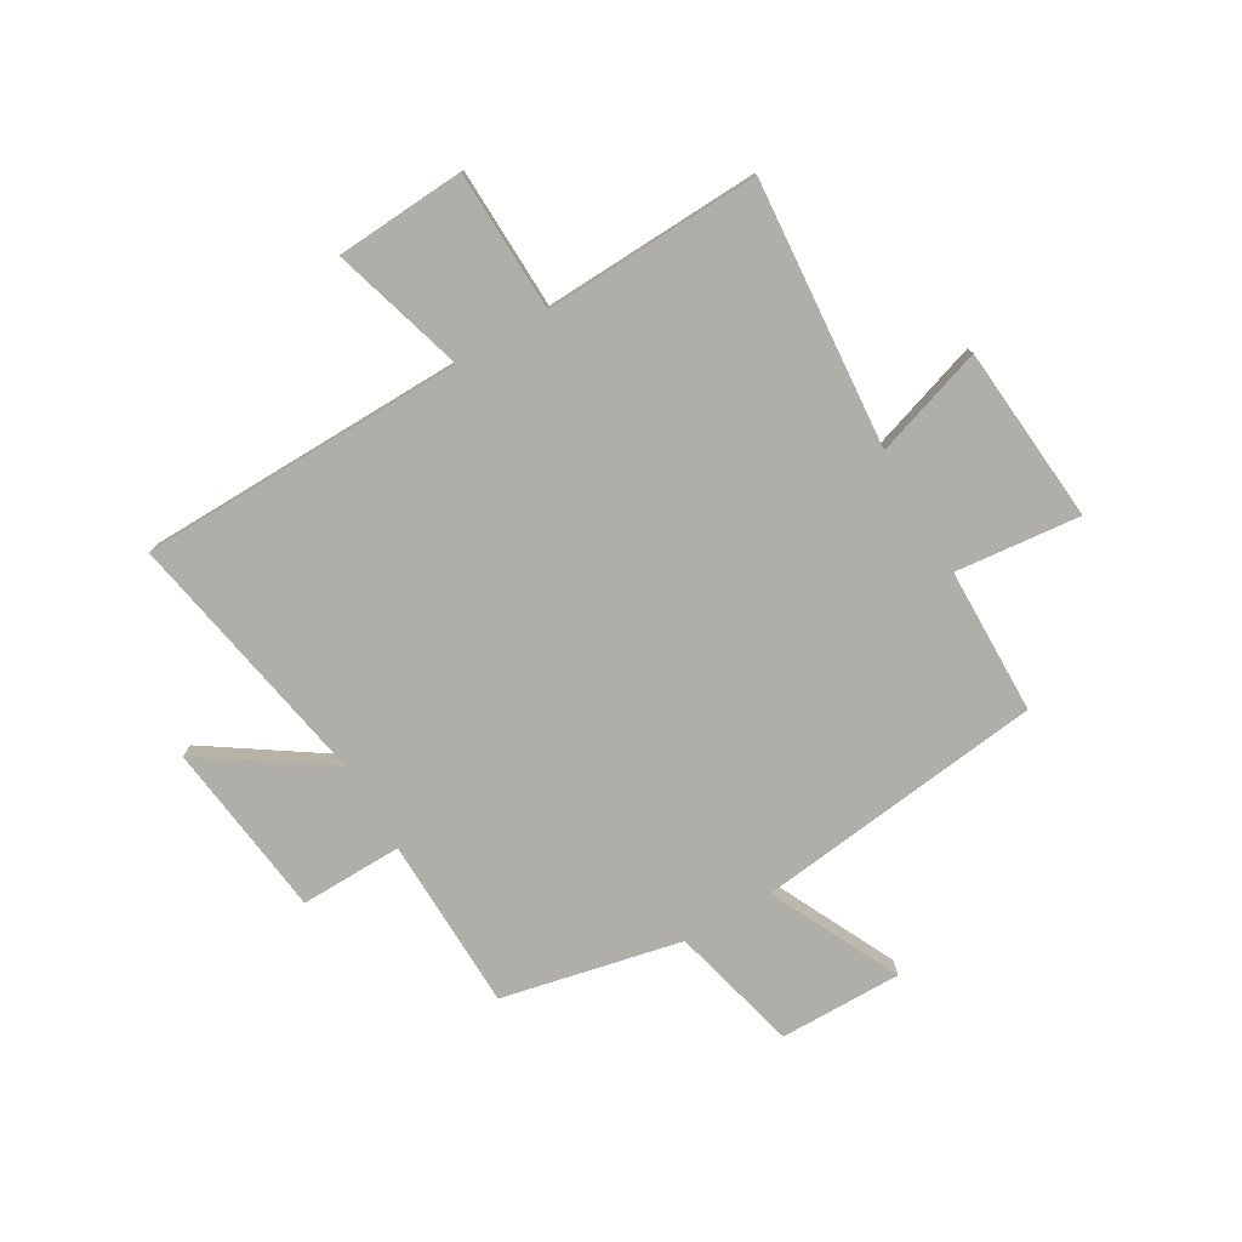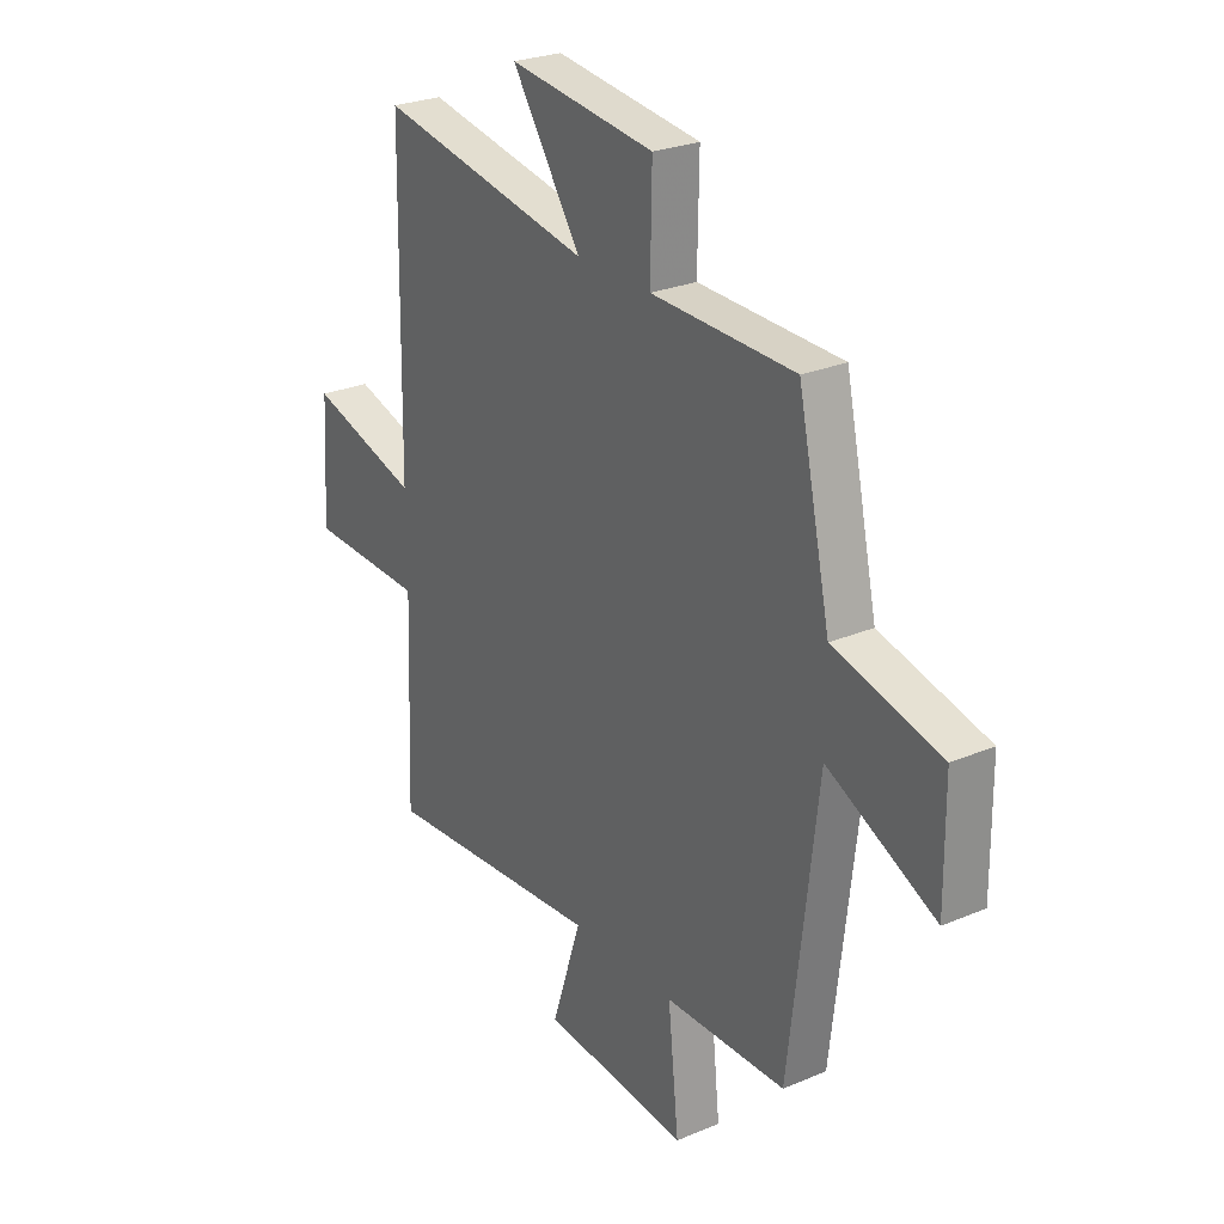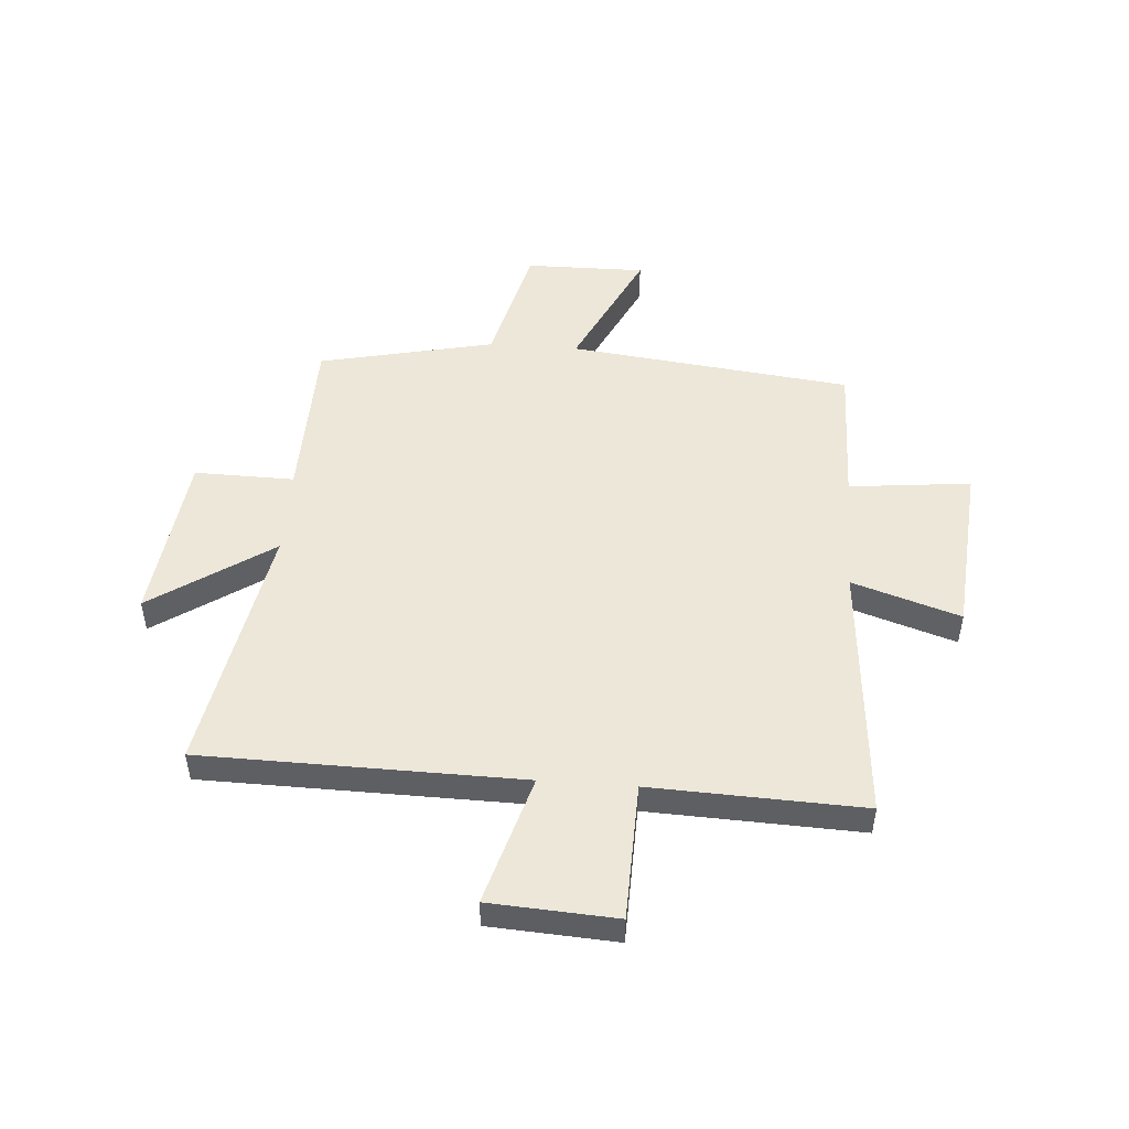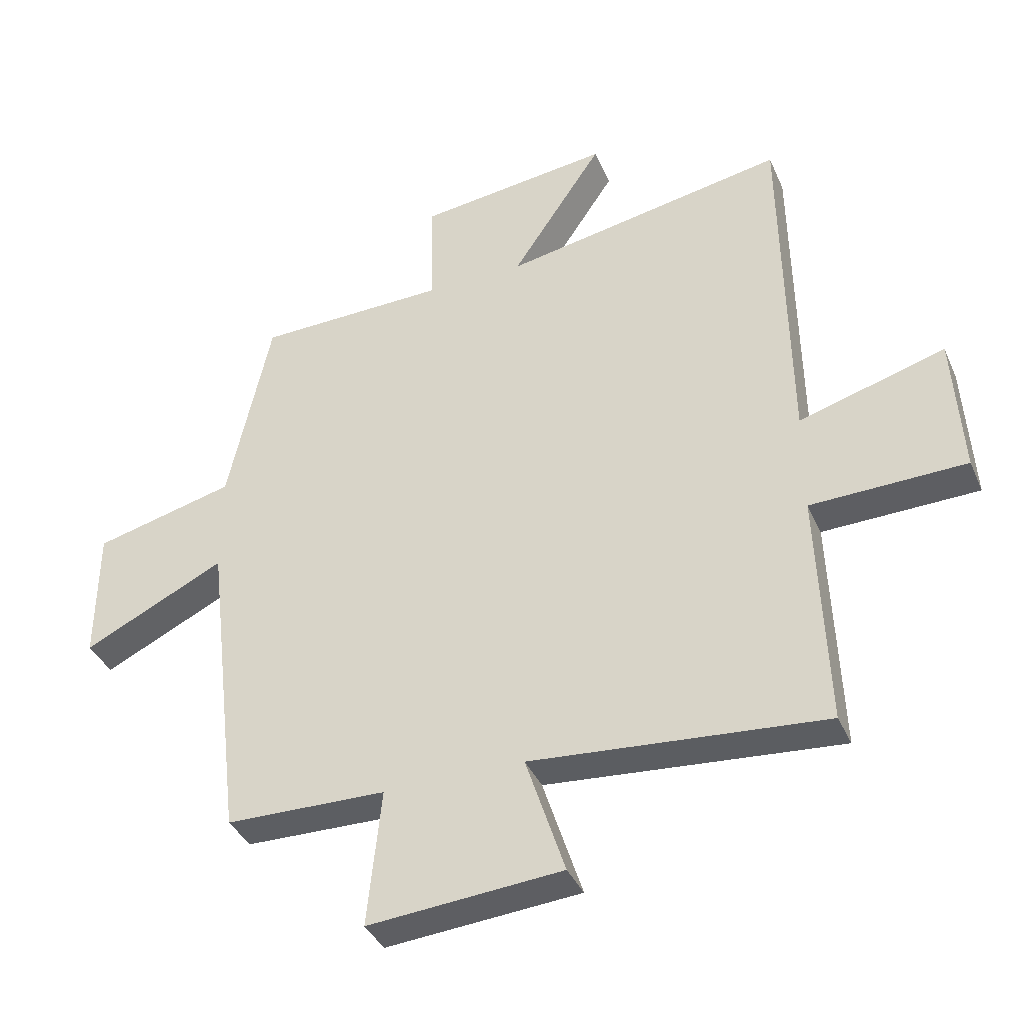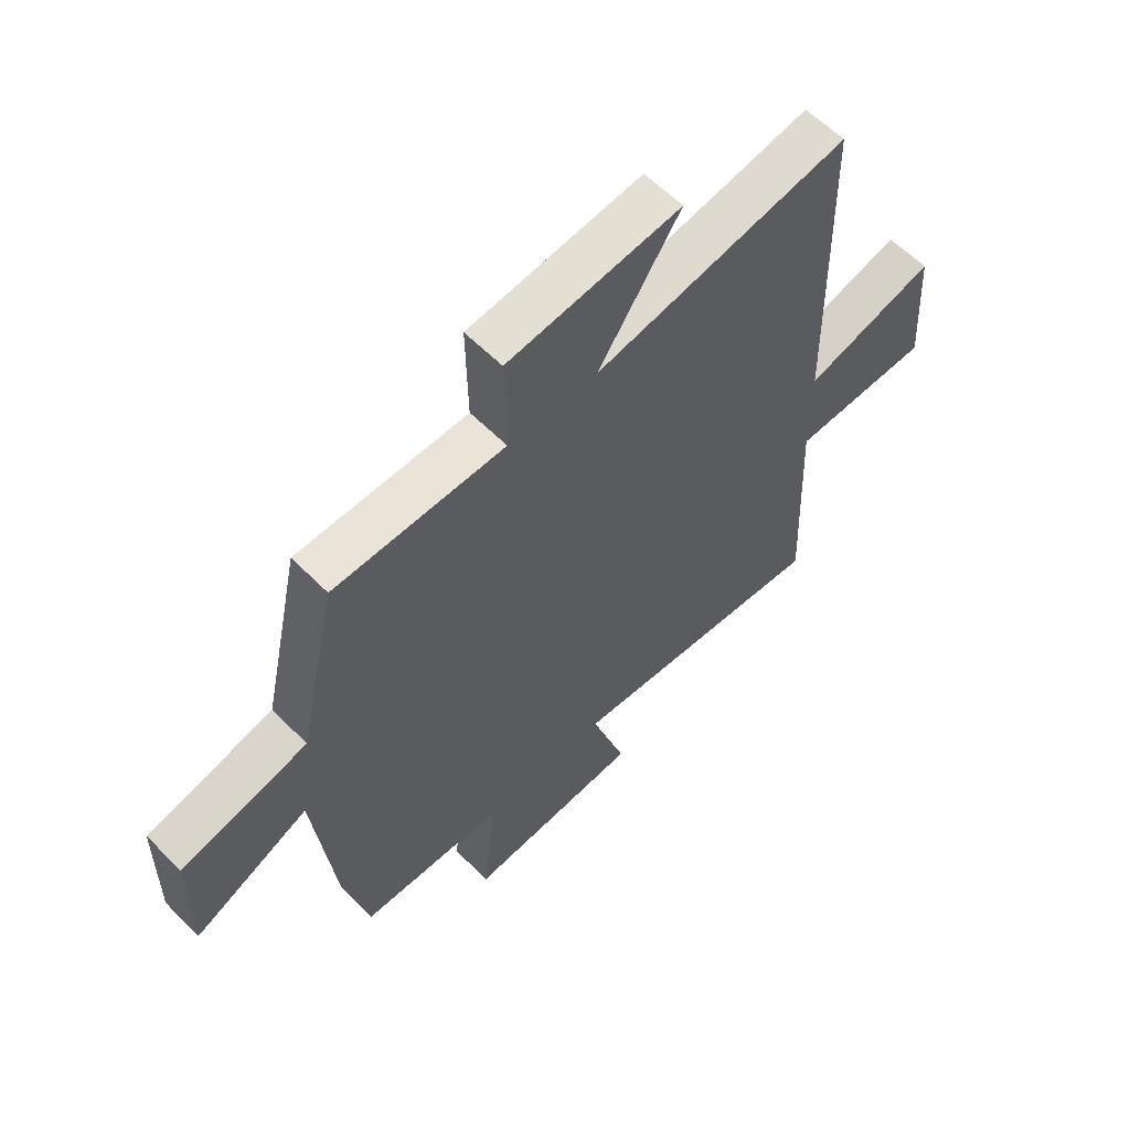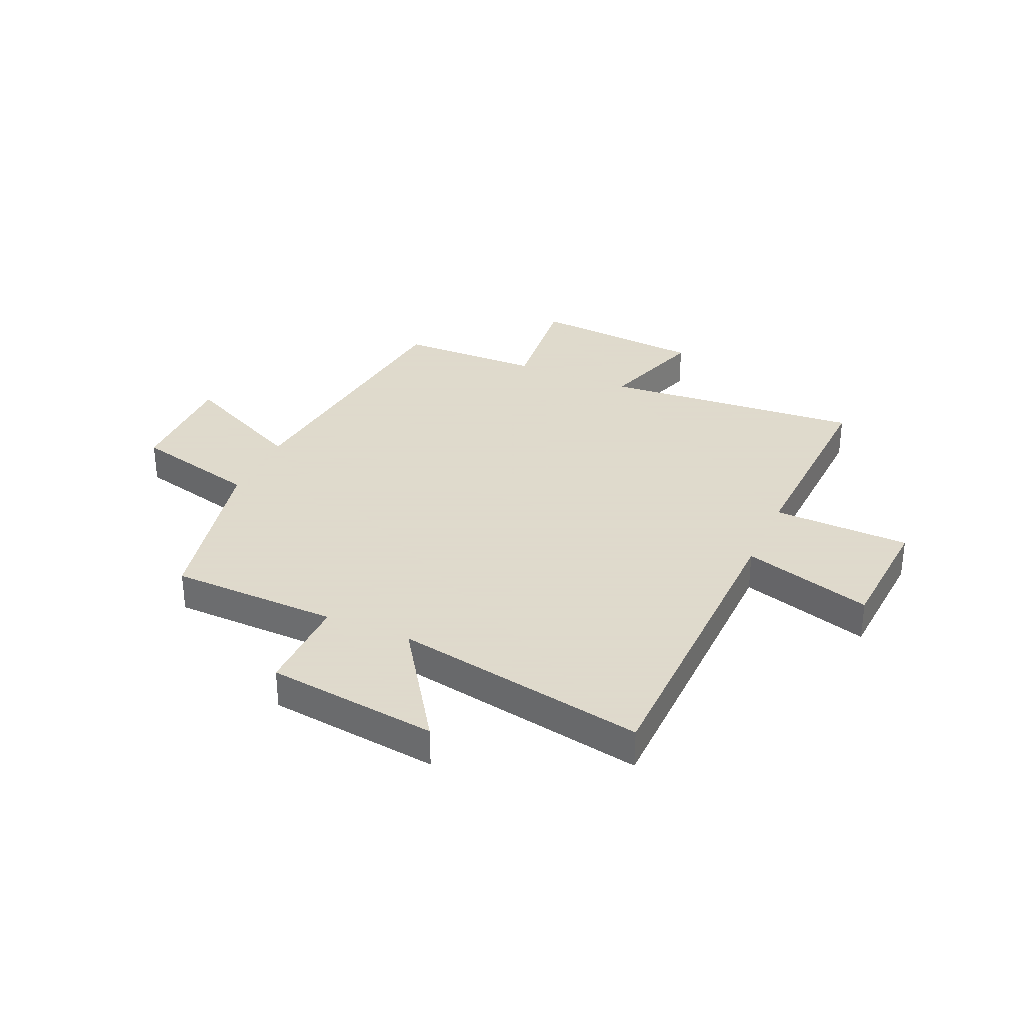
<metadata>
{"format":"obj","ext":"obj","renderer":"f3d","projection":"perspective","resolution":1024,"background":"white","views":[{"elev":-77.5,"azim":120.4,"up":"+Y"},{"elev":26.2,"azim":-123.8,"up":"+Z"},{"elev":49.6,"azim":94.2,"up":"+Y"},{"elev":-38.0,"azim":21.9,"up":"+Z"},{"elev":59.4,"azim":-44.1,"up":"+Z"},{"elev":32.4,"azim":23.9,"up":"+Y"}]}
</metadata>
<code>
v -0.44 0.07 -0.495
v -0.5 0.07 0.015
v -0.729 0.07 -0.096
v -0.727 0.07 0.12
v -0.5 0.07 0.177
v -0.431 0.07 0.493
v -0.126 0.07 0.5
v -0.129 0.07 0.68
v 0.181 0.07 0.718
v 0.034 0.07 0.5
v 0.491 0.07 0.584
v 0.5 0.07 0.009
v 0.735 0.07 0.078
v 0.749 0.07 -0.15
v 0.5 0.07 -0.157
v 0.515 0.07 -0.539
v 0.044 0.07 -0.5
v 0.107 0.07 -0.694
v -0.205 0.07 -0.72
v -0.182 0.07 -0.5
v -0.44 0 -0.495
v -0.5 0 0.015
v -0.729 0 -0.096
v -0.727 0 0.12
v -0.5 0 0.177
v -0.431 0 0.493
v -0.126 0 0.5
v -0.129 0 0.68
v 0.181 0 0.718
v 0.034 0 0.5
v 0.491 0 0.584
v 0.5 0 0.009
v 0.735 0 0.078
v 0.749 0 -0.15
v 0.5 0 -0.157
v 0.515 0 -0.539
v 0.044 0 -0.5
v 0.107 0 -0.694
v -0.205 0 -0.72
v -0.182 0 -0.5
f 17 18 19 20
f 17 20 1 2
f 15 16 17 2
f 12 13 14 15
f 12 15 2
f 11 12 2
f 10 11 2
f 7 8 9 10
f 7 10 2
f 6 7 2
f 5 6 2
f 2 3 4 5
f 40 39 38 37
f 22 21 40 37
f 22 37 36 35
f 35 34 33 32
f 22 35 32
f 22 32 31
f 22 31 30
f 30 29 28 27
f 22 30 27
f 22 27 26
f 22 26 25
f 25 24 23 22
f 1 21 22 2
f 2 22 23 3
f 3 23 24 4
f 4 24 25 5
f 5 25 26 6
f 6 26 27 7
f 7 27 28 8
f 8 28 29 9
f 9 29 30 10
f 10 30 31 11
f 11 31 32 12
f 12 32 33 13
f 13 33 34 14
f 14 34 35 15
f 15 35 36 16
f 16 36 37 17
f 17 37 38 18
f 18 38 39 19
f 19 39 40 20
f 20 40 21 1

</code>
